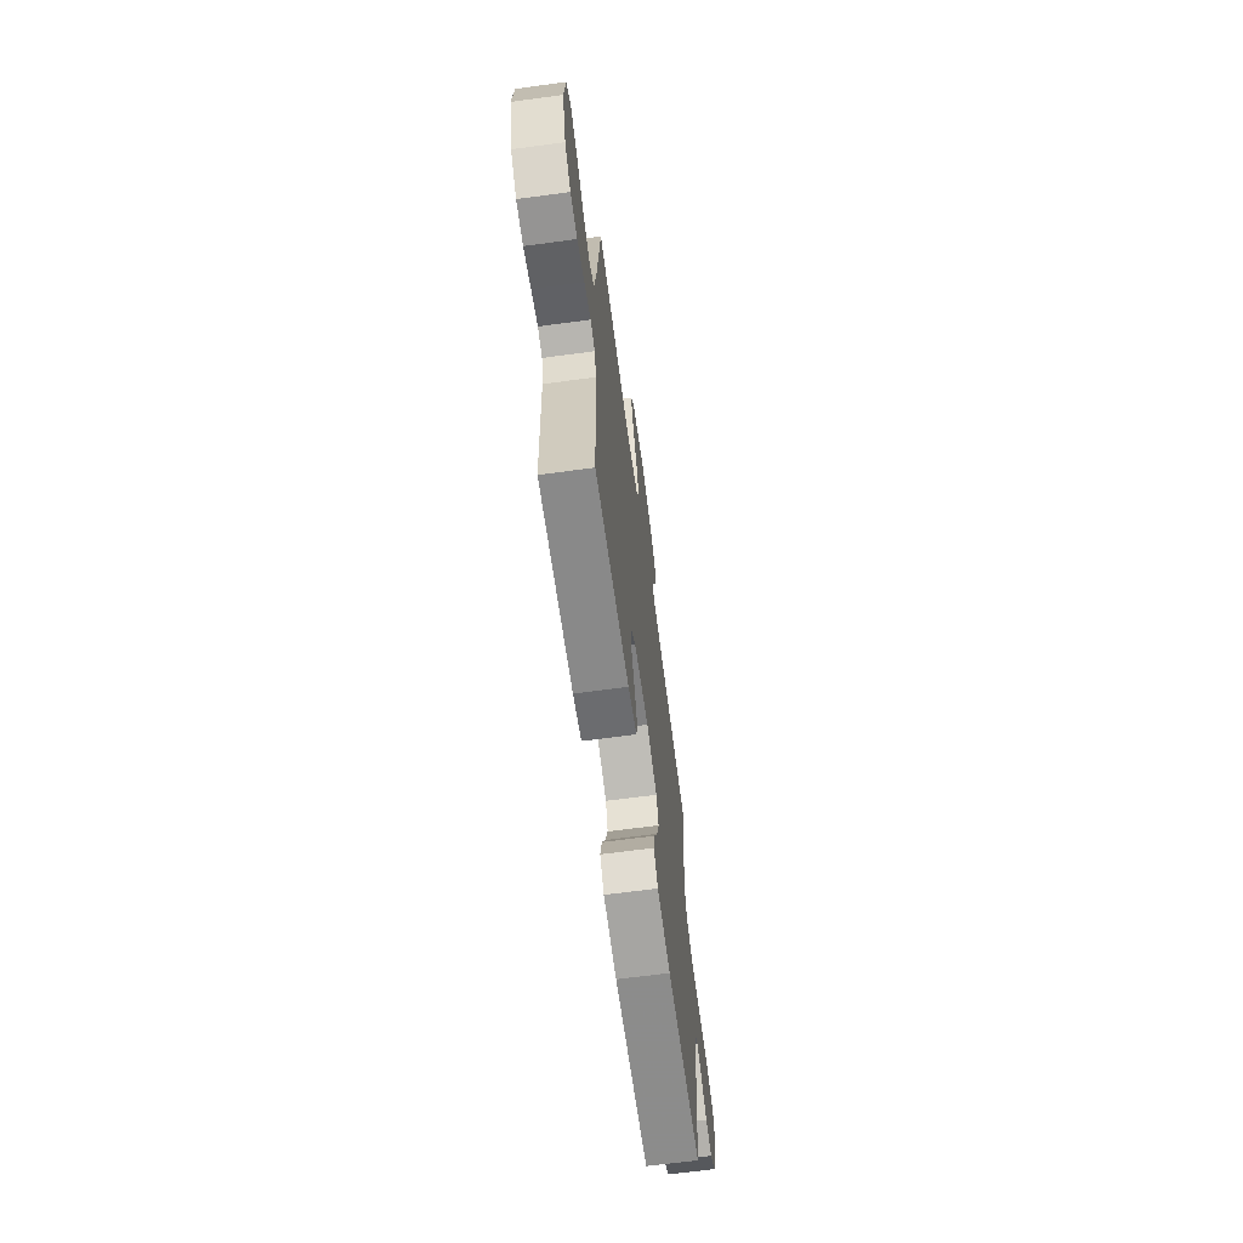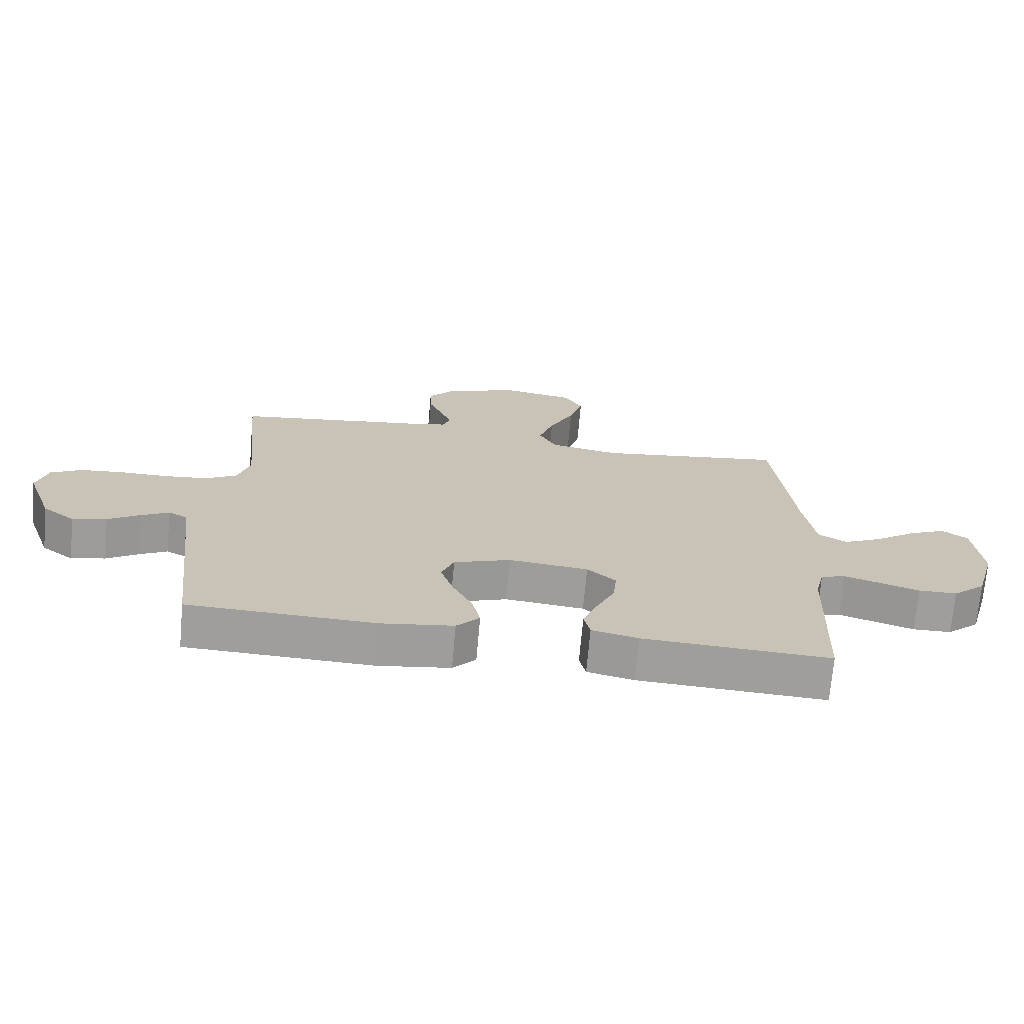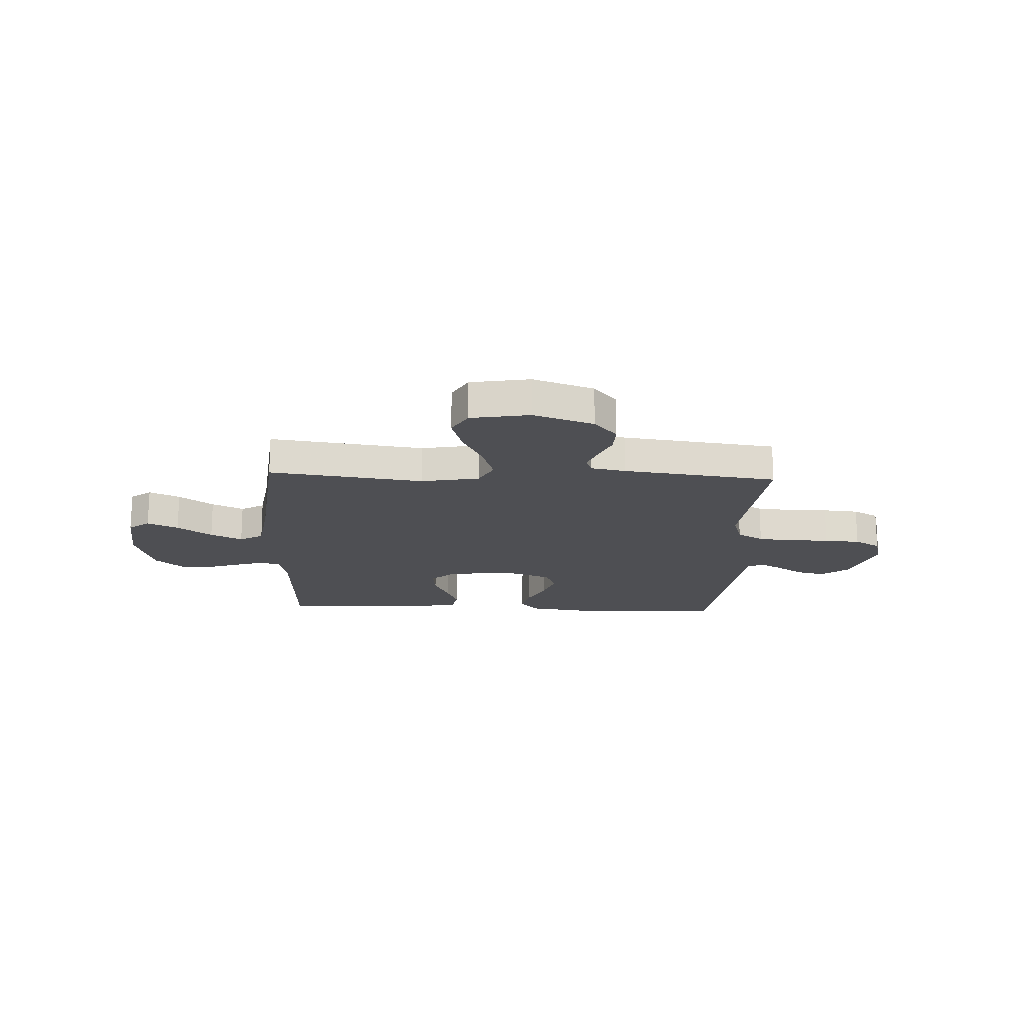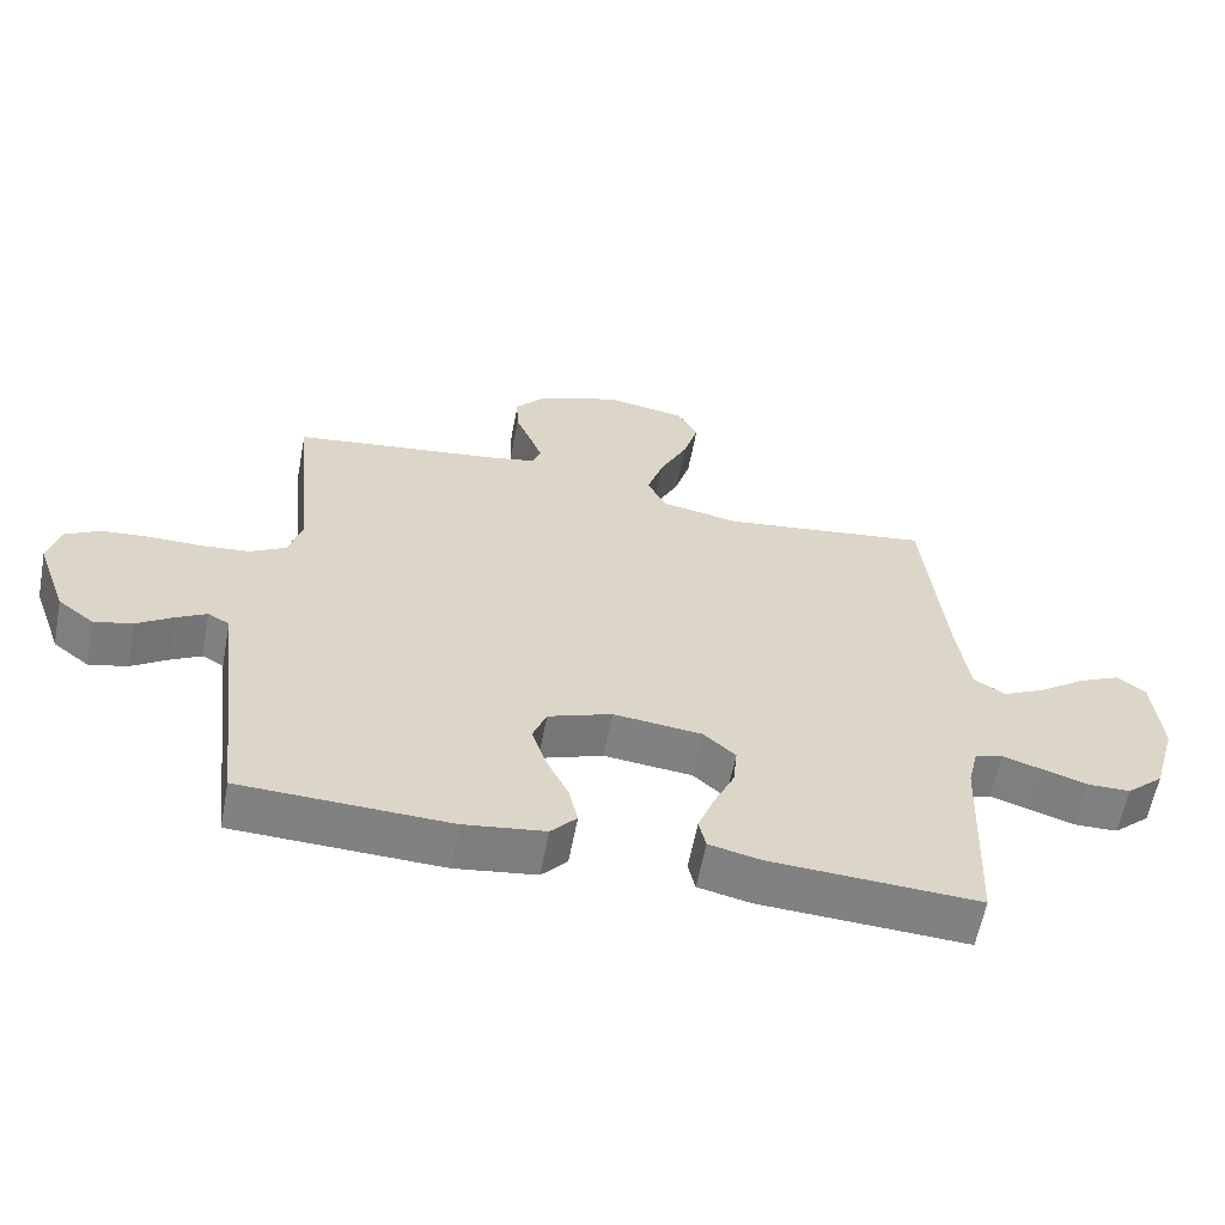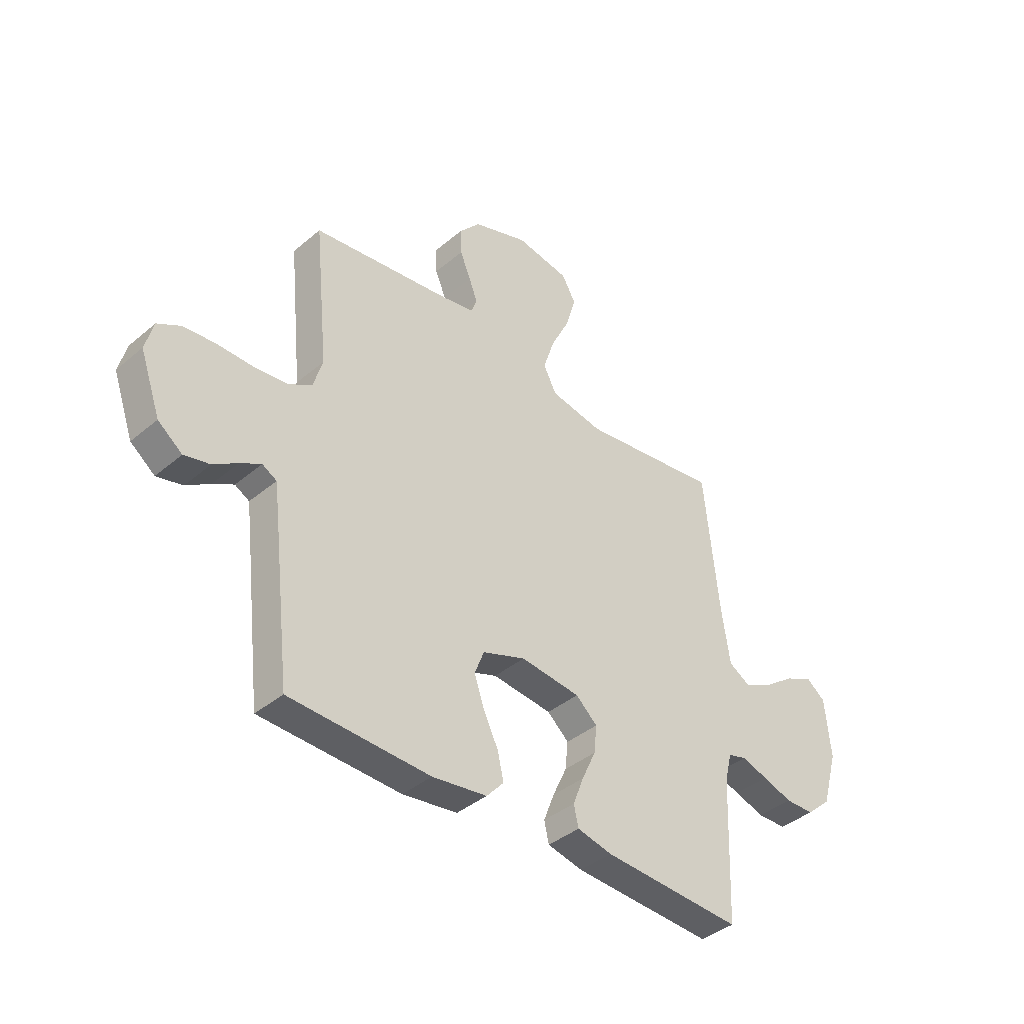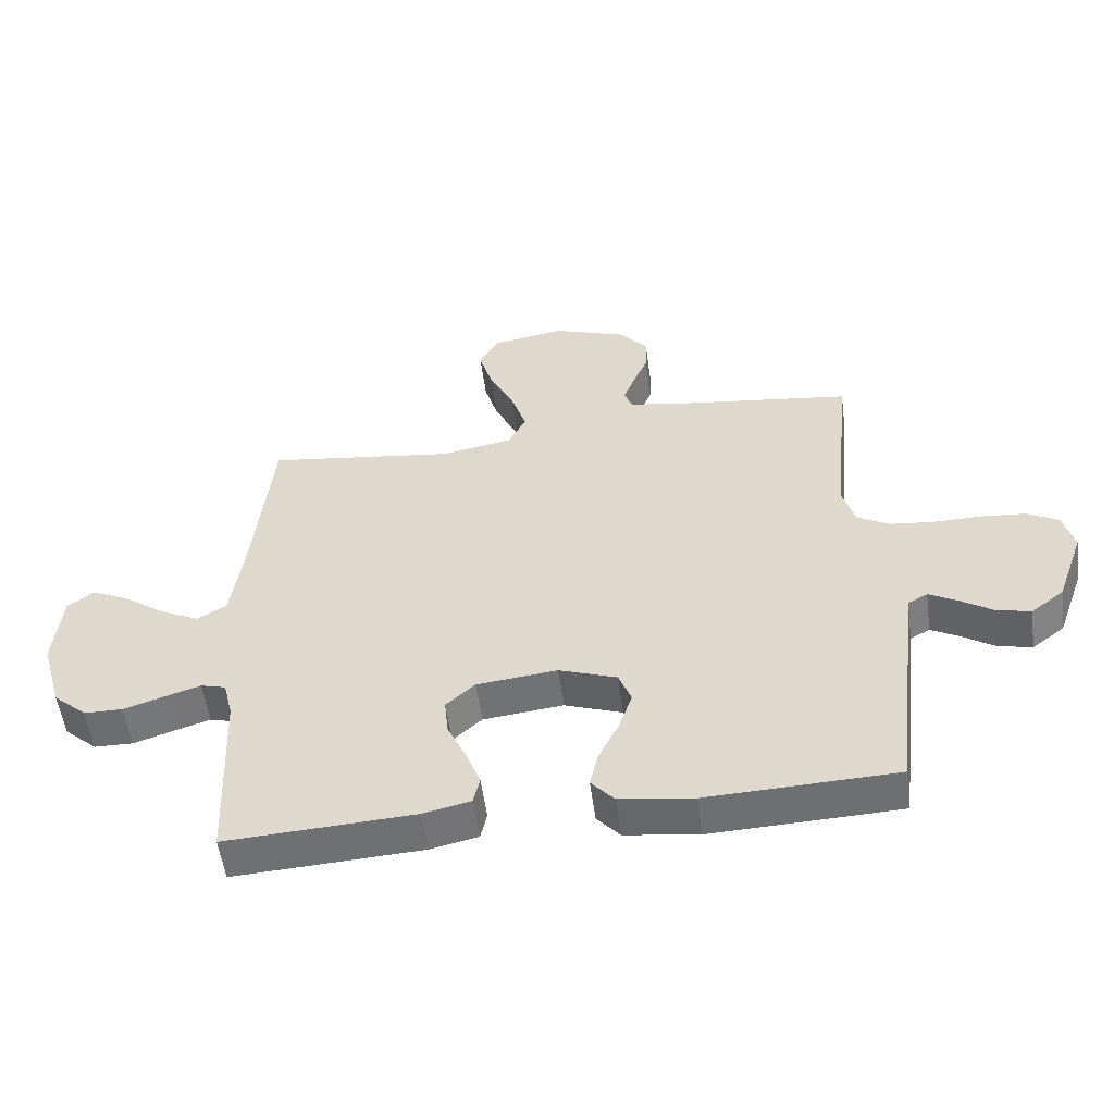
<metadata>
{"format":"obj","ext":"obj","renderer":"f3d","projection":"perspective","resolution":1024,"background":"white","views":[{"elev":-66.2,"azim":-82.3,"up":"+Z"},{"elev":-71.0,"azim":174.9,"up":"+Z"},{"elev":-18.1,"azim":-2.5,"up":"+Y"},{"elev":-60.2,"azim":169.2,"up":"+Z"},{"elev":-39.5,"azim":136.2,"up":"+Z"},{"elev":-54.2,"azim":7.7,"up":"+Z"}]}
</metadata>
<code>
v -0.5 0.07 -0.5
v -0.512 0.07 -0.2
v -0.527 0.07 -0.138
v -0.567 0.07 -0.127
v -0.624 0.07 -0.145
v -0.688 0.07 -0.166
v -0.75 0.07 -0.165
v -0.803 0.07 -0.118
v -0.837 0.07 0
v -0.825 0.07 0.127
v -0.784 0.07 0.158
v -0.724 0.07 0.13
v -0.657 0.07 0.082
v -0.595 0.07 0.052
v -0.549 0.07 0.079
v -0.531 0.07 0.2
v -0.5 0.07 0.5
v -0.2 0.07 0.46
v -0.087 0.07 0.481
v -0.059 0.07 0.535
v -0.083 0.07 0.609
v -0.123 0.07 0.69
v -0.145 0.07 0.764
v -0.115 0.07 0.817
v 0 0.07 0.837
v 0.118 0.07 0.796
v 0.163 0.07 0.744
v 0.161 0.07 0.687
v 0.138 0.07 0.632
v 0.12 0.07 0.585
v 0.132 0.07 0.552
v 0.2 0.07 0.539
v 0.5 0.07 0.5
v 0.47 0.07 0.2
v 0.49 0.07 0.133
v 0.541 0.07 0.104
v 0.611 0.07 0.097
v 0.687 0.07 0.098
v 0.757 0.07 0.092
v 0.807 0.07 0.064
v 0.824 0.07 0
v 0.78 0.07 -0.123
v 0.728 0.07 -0.163
v 0.673 0.07 -0.15
v 0.621 0.07 -0.116
v 0.577 0.07 -0.092
v 0.546 0.07 -0.109
v 0.535 0.07 -0.2
v 0.5 0.07 -0.5
v 0.2 0.07 -0.511
v 0.083 0.07 -0.495
v 0.046 0.07 -0.454
v 0.059 0.07 -0.397
v 0.091 0.07 -0.332
v 0.112 0.07 -0.269
v 0.092 0.07 -0.217
v 0 0.07 -0.184
v -0.128 0.07 -0.198
v -0.174 0.07 -0.239
v -0.168 0.07 -0.298
v -0.138 0.07 -0.363
v -0.115 0.07 -0.423
v -0.125 0.07 -0.467
v -0.2 0.07 -0.484
v -0.5 0 -0.5
v -0.512 0 -0.2
v -0.527 0 -0.138
v -0.567 0 -0.127
v -0.624 0 -0.145
v -0.688 0 -0.166
v -0.75 0 -0.165
v -0.803 0 -0.118
v -0.837 0 0
v -0.825 0 0.127
v -0.784 0 0.158
v -0.724 0 0.13
v -0.657 0 0.082
v -0.595 0 0.052
v -0.549 0 0.079
v -0.531 0 0.2
v -0.5 0 0.5
v -0.2 0 0.46
v -0.087 0 0.481
v -0.059 0 0.535
v -0.083 0 0.609
v -0.123 0 0.69
v -0.145 0 0.764
v -0.115 0 0.817
v 0 0 0.837
v 0.118 0 0.796
v 0.163 0 0.744
v 0.161 0 0.687
v 0.138 0 0.632
v 0.12 0 0.585
v 0.132 0 0.552
v 0.2 0 0.539
v 0.5 0 0.5
v 0.47 0 0.2
v 0.49 0 0.133
v 0.541 0 0.104
v 0.611 0 0.097
v 0.687 0 0.098
v 0.757 0 0.092
v 0.807 0 0.064
v 0.824 0 0
v 0.78 0 -0.123
v 0.728 0 -0.163
v 0.673 0 -0.15
v 0.621 0 -0.116
v 0.577 0 -0.092
v 0.546 0 -0.109
v 0.535 0 -0.2
v 0.5 0 -0.5
v 0.2 0 -0.511
v 0.083 0 -0.495
v 0.046 0 -0.454
v 0.059 0 -0.397
v 0.091 0 -0.332
v 0.112 0 -0.269
v 0.092 0 -0.217
v 0 0 -0.184
v -0.128 0 -0.198
v -0.174 0 -0.239
v -0.168 0 -0.298
v -0.138 0 -0.363
v -0.115 0 -0.423
v -0.125 0 -0.467
v -0.2 0 -0.484
f 64 1 2
f 63 64 2
f 62 63 2
f 61 62 2
f 60 61 2
f 59 60 2 3
f 58 59 3
f 57 58 3 4
f 52 53 54
f 51 52 54
f 50 51 54
f 49 50 54
f 48 49 54
f 47 48 54 55
f 46 47 55 56
f 43 44 45
f 42 43 45
f 41 42 45
f 40 41 45
f 39 40 45
f 38 39 45
f 37 38 45
f 36 37 45 46
f 46 56 57
f 36 46 57
f 35 36 57
f 32 33 34
f 35 57 4
f 34 35 4
f 32 34 4
f 31 32 4
f 27 28 29
f 26 27 29
f 25 26 29
f 24 25 29
f 23 24 29
f 22 23 29
f 21 22 29
f 20 21 29 30
f 16 17 18
f 15 16 18 19
f 11 12 13
f 10 11 13
f 9 10 13
f 8 9 13
f 7 8 13
f 6 7 13
f 5 6 13
f 5 13 14
f 4 5 14 15
f 19 20 30 31
f 4 15 19 31
f 66 65 128
f 66 128 127
f 66 127 126
f 66 126 125
f 66 125 124
f 67 66 124 123
f 67 123 122
f 68 67 122 121
f 118 117 116
f 118 116 115
f 118 115 114
f 118 114 113
f 118 113 112
f 119 118 112 111
f 120 119 111 110
f 109 108 107
f 109 107 106
f 109 106 105
f 109 105 104
f 109 104 103
f 109 103 102
f 109 102 101
f 110 109 101 100
f 121 120 110
f 121 110 100
f 121 100 99
f 98 97 96
f 68 121 99
f 68 99 98
f 68 98 96
f 68 96 95
f 93 92 91
f 93 91 90
f 93 90 89
f 93 89 88
f 93 88 87
f 93 87 86
f 93 86 85
f 94 93 85 84
f 82 81 80
f 83 82 80 79
f 77 76 75
f 77 75 74
f 77 74 73
f 77 73 72
f 77 72 71
f 77 71 70
f 77 70 69
f 78 77 69
f 79 78 69 68
f 95 94 84 83
f 95 83 79 68
f 1 65 66 2
f 2 66 67 3
f 3 67 68 4
f 4 68 69 5
f 5 69 70 6
f 6 70 71 7
f 7 71 72 8
f 8 72 73 9
f 9 73 74 10
f 10 74 75 11
f 11 75 76 12
f 12 76 77 13
f 13 77 78 14
f 14 78 79 15
f 15 79 80 16
f 16 80 81 17
f 17 81 82 18
f 18 82 83 19
f 19 83 84 20
f 20 84 85 21
f 21 85 86 22
f 22 86 87 23
f 23 87 88 24
f 24 88 89 25
f 25 89 90 26
f 26 90 91 27
f 27 91 92 28
f 28 92 93 29
f 29 93 94 30
f 30 94 95 31
f 31 95 96 32
f 32 96 97 33
f 33 97 98 34
f 34 98 99 35
f 35 99 100 36
f 36 100 101 37
f 37 101 102 38
f 38 102 103 39
f 39 103 104 40
f 40 104 105 41
f 41 105 106 42
f 42 106 107 43
f 43 107 108 44
f 44 108 109 45
f 45 109 110 46
f 46 110 111 47
f 47 111 112 48
f 48 112 113 49
f 49 113 114 50
f 50 114 115 51
f 51 115 116 52
f 52 116 117 53
f 53 117 118 54
f 54 118 119 55
f 55 119 120 56
f 56 120 121 57
f 57 121 122 58
f 58 122 123 59
f 59 123 124 60
f 60 124 125 61
f 61 125 126 62
f 62 126 127 63
f 63 127 128 64
f 64 128 65 1

</code>
